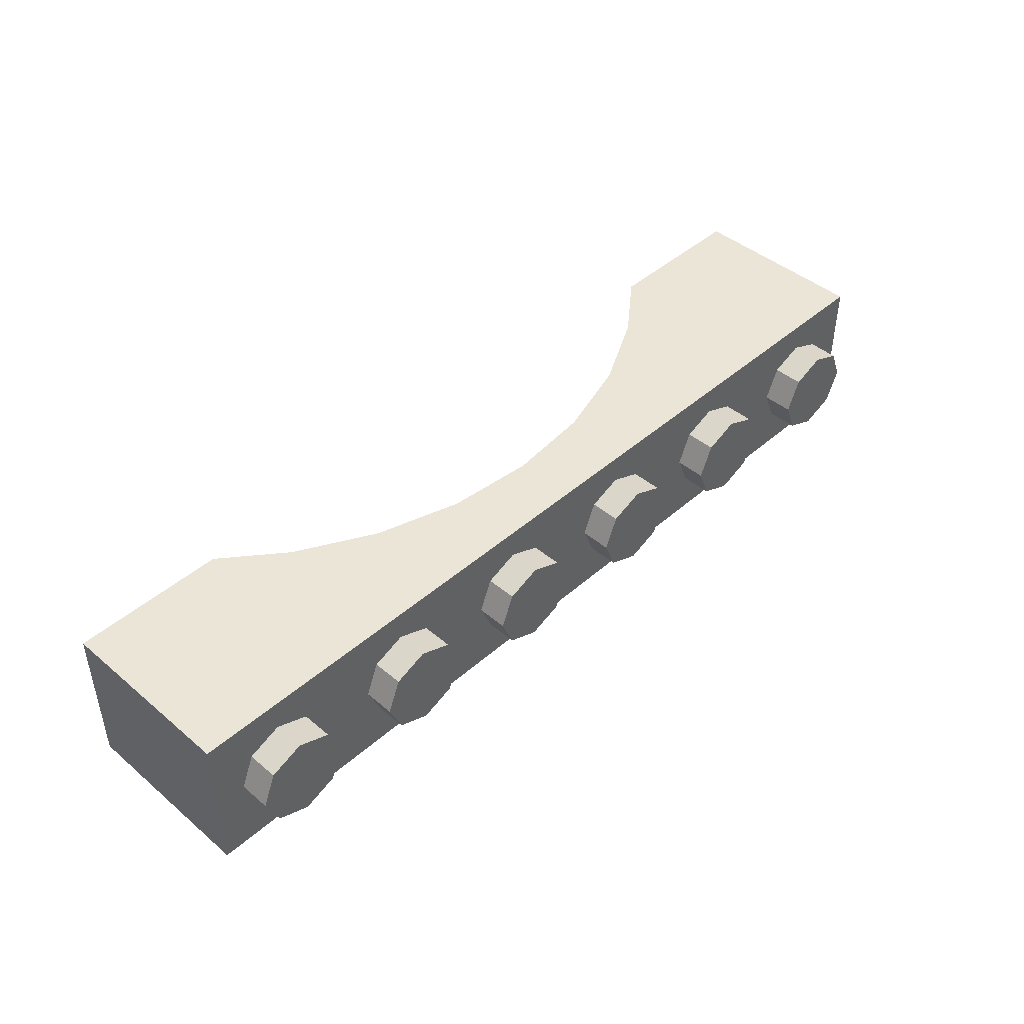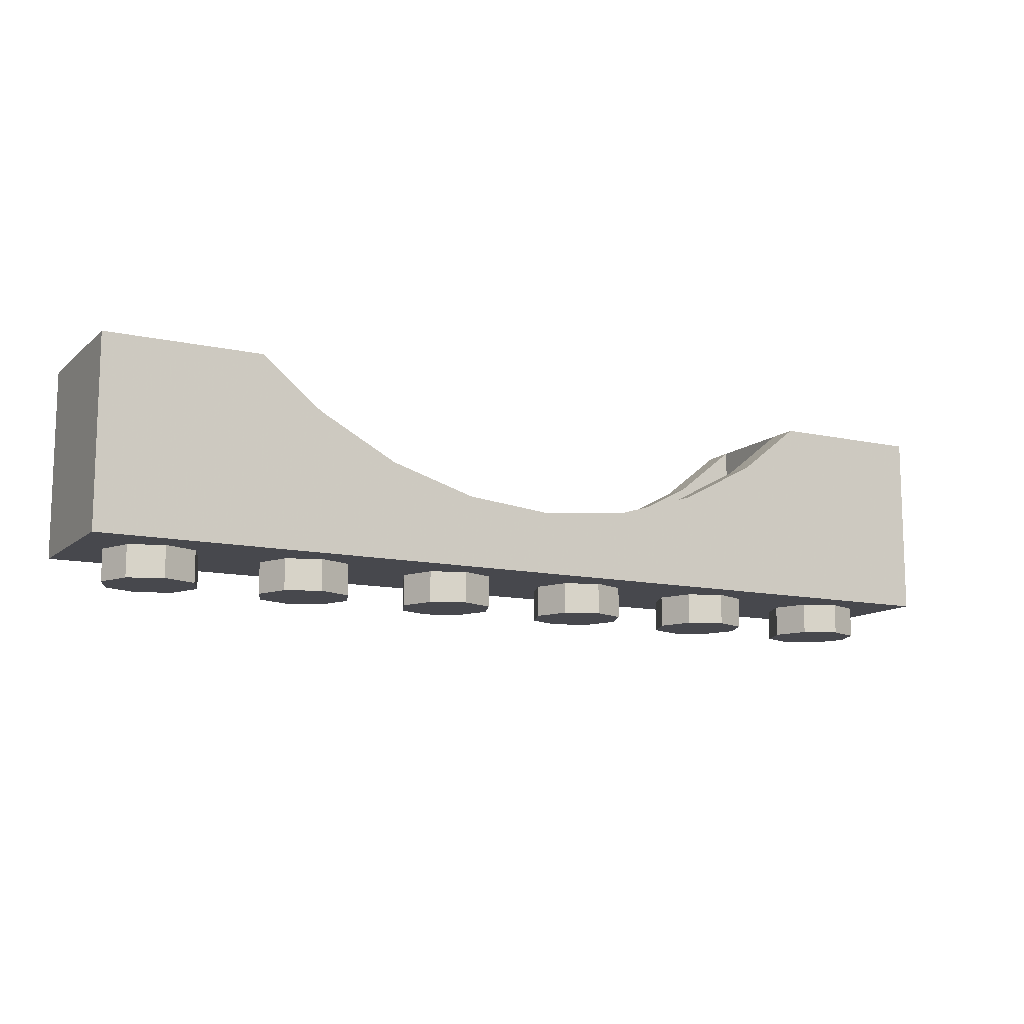
<metadata>
{"format":"obj","ext":"obj","renderer":"f3d","projection":"perspective","resolution":1024,"background":"white","views":[{"elev":44.3,"azim":-45.6,"up":"+Z"},{"elev":-11.7,"azim":-28.3,"up":"+Y"}]}
</metadata>
<code>
v 2.2 0.2 0.3
v 2.8 0.2 0.3
v 2.8 0.2 -0.3
v 2.2 0.2 -0.3
v 2.2 0.2 0.3
v 2.2 1.2 0.3
v 2.8 1.2 0.3
v 2.8 0.2 0.3
v 2.2 0.2 -0.3
v 2.2 1.2 -0.3
v 2.2 1.2 0.3
v 2.2 0.2 0.3
v 2.8 0.2 -0.3
v 2.8 1.2 -0.3
v 2.2 1.2 -0.3
v 2.2 0.2 -0.3
v 2.8 0.2 0.3
v 2.8 1.2 0.3
v 2.8 1.2 -0.3
v 2.8 0.2 -0.3
v -2.8 0.2 0.3
v -2.2 0.2 0.3
v -2.2 0.2 -0.3
v -2.8 0.2 -0.3
v -2.8 0.2 0.3
v -2.8 1.2 0.3
v -2.2 1.2 0.3
v -2.2 0.2 0.3
v -2.8 0.2 -0.3
v -2.8 1.2 -0.3
v -2.8 1.2 0.3
v -2.8 0.2 0.3
v -2.2 0.2 -0.3
v -2.2 1.2 -0.3
v -2.8 1.2 -0.3
v -2.8 0.2 -0.3
v -2.2 0.2 0.3
v -2.2 1.2 0.3
v -2.2 1.2 -0.3
v -2.2 0.2 -0.3
v 3 1.2 0.5
v 2.8 1.2 0.3
v 2.2 1.2 0.3
v 2 1.2 0.5
v 2 1.2 0.5
v 2.2 1.2 0.3
v 2.2 1.2 -0.3
v 2 1.2 -0.5
v 2 1.2 -0.5
v 2.2 1.2 -0.3
v 2.8 1.2 -0.3
v 3 1.2 -0.5
v 3 1.2 -0.5
v 2.8 1.2 -0.3
v 2.8 1.2 0.3
v 3 1.2 0.5
v -2 1.2 0.5
v -2.2 1.2 0.3
v -2.8 1.2 0.3
v -3 1.2 0.5
v -3 1.2 0.5
v -2.8 1.2 0.3
v -2.8 1.2 -0.3
v -3 1.2 -0.5
v -3 1.2 -0.5
v -2.8 1.2 -0.3
v -2.2 1.2 -0.3
v -2 1.2 -0.5
v -2 1.2 -0.5
v -2.2 1.2 -0.3
v -2.2 1.2 0.3
v -2 1.2 0.5
v 2 0.2 0.3
v -2 0.2 0.3
v -2 0.2 -0.3
v 2 0.2 -0.3
v -2 0.2 0.3
v -2 1.2 0.3
v -2 1.2 -0.3
v -2 0.2 -0.3
v 2 0.2 -0.3
v 2 1.2 -0.3
v 2 1.2 0.3
v 2 0.2 0.3
v 3 0 0.5
v -3 0 0.5
v -3 0 -0.5
v 3 0 -0.5
v -3 0 0.5
v -3 1.2 0.5
v -3 1.2 -0.5
v -3 0 -0.5
v 3 0 -0.5
v 3 1.2 -0.5
v 3 1.2 0.5
v 3 0 0.5
v -2 0.4 -0.3
v -2 0.2 -0.3
v 2 0.2 -0.3
v 2 0.4 -0.3
v 2 0.4 0.3
v 2 0.2 0.3
v -2 0.2 0.3
v -2 0.4 0.3
v -3 0 0.5
v -2 0.4 0.5
v -2 1.2 0.5
v -3 1.2 0.5
v 3 1.2 0.5
v 2 1.2 0.5
v 2 0.4 0.5
v 3 0 0.5
v -3 1.2 -0.5
v -2 1.2 -0.5
v -2 0.4 -0.5
v -3 0 -0.5
v 3 0 -0.5
v 2 0.4 -0.5
v 2 1.2 -0.5
v 3 1.2 -0.5
v -3 0 -0.5
v -2 0.4 -0.5
v 2 0.4 -0.5
v 3 0 -0.5
v 3 0 0.5
v 2 0.4 0.5
v -2 0.4 0.5
v -3 0 0.5
v -2.288 0 0.2121
v -2.2 0 0
v -2.2 -0.2 0
v -2.288 -0.2 0.2121
v -2.5 0 0.3
v -2.288 0 0.2121
v -2.288 -0.2 0.2121
v -2.5 -0.2 0.3
v -2.712 0 0.2121
v -2.5 0 0.3
v -2.5 -0.2 0.3
v -2.712 -0.2 0.2121
v -2.8 0 0
v -2.712 0 0.2121
v -2.712 -0.2 0.2121
v -2.8 -0.2 0
v -2.712 0 -0.2121
v -2.8 0 0
v -2.8 -0.2 0
v -2.712 -0.2 -0.2121
v -2.5 0 -0.3
v -2.712 0 -0.2121
v -2.712 -0.2 -0.2121
v -2.5 -0.2 -0.3
v -2.288 0 -0.2121
v -2.5 0 -0.3
v -2.5 -0.2 -0.3
v -2.288 -0.2 -0.2121
v -2.2 0 0
v -2.288 0 -0.2121
v -2.288 -0.2 -0.2121
v -2.2 -0.2 0
v -2.5 -0.2 0
v -2.2 -0.2 0
v -2.288 -0.2 0.2121
v -2.5 -0.2 0
v -2.288 -0.2 0.2121
v -2.5 -0.2 0.3
v -2.5 -0.2 0
v -2.5 -0.2 0.3
v -2.712 -0.2 0.2121
v -2.5 -0.2 0
v -2.712 -0.2 0.2121
v -2.8 -0.2 0
v -2.5 -0.2 0
v -2.8 -0.2 0
v -2.712 -0.2 -0.2121
v -2.5 -0.2 0
v -2.712 -0.2 -0.2121
v -2.5 -0.2 -0.3
v -2.5 -0.2 0
v -2.5 -0.2 -0.3
v -2.288 -0.2 -0.2121
v -2.5 -0.2 0
v -2.288 -0.2 -0.2121
v -2.2 -0.2 0
v -1.288 0 0.2121
v -1.2 0 0
v -1.2 -0.2 0
v -1.288 -0.2 0.2121
v -1.5 0 0.3
v -1.288 0 0.2121
v -1.288 -0.2 0.2121
v -1.5 -0.2 0.3
v -1.712 0 0.2121
v -1.5 0 0.3
v -1.5 -0.2 0.3
v -1.712 -0.2 0.2121
v -1.8 0 0
v -1.712 0 0.2121
v -1.712 -0.2 0.2121
v -1.8 -0.2 0
v -1.712 0 -0.2121
v -1.8 0 0
v -1.8 -0.2 0
v -1.712 -0.2 -0.2121
v -1.5 0 -0.3
v -1.712 0 -0.2121
v -1.712 -0.2 -0.2121
v -1.5 -0.2 -0.3
v -1.288 0 -0.2121
v -1.5 0 -0.3
v -1.5 -0.2 -0.3
v -1.288 -0.2 -0.2121
v -1.2 0 0
v -1.288 0 -0.2121
v -1.288 -0.2 -0.2121
v -1.2 -0.2 0
v -1.5 -0.2 0
v -1.2 -0.2 0
v -1.288 -0.2 0.2121
v -1.5 -0.2 0
v -1.288 -0.2 0.2121
v -1.5 -0.2 0.3
v -1.5 -0.2 0
v -1.5 -0.2 0.3
v -1.712 -0.2 0.2121
v -1.5 -0.2 0
v -1.712 -0.2 0.2121
v -1.8 -0.2 0
v -1.5 -0.2 0
v -1.8 -0.2 0
v -1.712 -0.2 -0.2121
v -1.5 -0.2 0
v -1.712 -0.2 -0.2121
v -1.5 -0.2 -0.3
v -1.5 -0.2 0
v -1.5 -0.2 -0.3
v -1.288 -0.2 -0.2121
v -1.5 -0.2 0
v -1.288 -0.2 -0.2121
v -1.2 -0.2 0
v -0.2879 0 0.2121
v -0.2 0 0
v -0.2 -0.2 0
v -0.2879 -0.2 0.2121
v -0.5 0 0.3
v -0.2879 0 0.2121
v -0.2879 -0.2 0.2121
v -0.5 -0.2 0.3
v -0.7121 0 0.2121
v -0.5 0 0.3
v -0.5 -0.2 0.3
v -0.7121 -0.2 0.2121
v -0.8 0 0
v -0.7121 0 0.2121
v -0.7121 -0.2 0.2121
v -0.8 -0.2 0
v -0.7121 0 -0.2121
v -0.8 0 0
v -0.8 -0.2 0
v -0.7121 -0.2 -0.2121
v -0.5 0 -0.3
v -0.7121 0 -0.2121
v -0.7121 -0.2 -0.2121
v -0.5 -0.2 -0.3
v -0.2879 0 -0.2121
v -0.5 0 -0.3
v -0.5 -0.2 -0.3
v -0.2879 -0.2 -0.2121
v -0.2 0 0
v -0.2879 0 -0.2121
v -0.2879 -0.2 -0.2121
v -0.2 -0.2 0
v -0.5 -0.2 0
v -0.2 -0.2 0
v -0.2879 -0.2 0.2121
v -0.5 -0.2 0
v -0.2879 -0.2 0.2121
v -0.5 -0.2 0.3
v -0.5 -0.2 0
v -0.5 -0.2 0.3
v -0.7121 -0.2 0.2121
v -0.5 -0.2 0
v -0.7121 -0.2 0.2121
v -0.8 -0.2 0
v -0.5 -0.2 0
v -0.8 -0.2 0
v -0.7121 -0.2 -0.2121
v -0.5 -0.2 0
v -0.7121 -0.2 -0.2121
v -0.5 -0.2 -0.3
v -0.5 -0.2 0
v -0.5 -0.2 -0.3
v -0.2879 -0.2 -0.2121
v -0.5 -0.2 0
v -0.2879 -0.2 -0.2121
v -0.2 -0.2 0
v 0.7121 0 0.2121
v 0.8 0 0
v 0.8 -0.2 0
v 0.7121 -0.2 0.2121
v 0.5 0 0.3
v 0.7121 0 0.2121
v 0.7121 -0.2 0.2121
v 0.5 -0.2 0.3
v 0.2879 0 0.2121
v 0.5 0 0.3
v 0.5 -0.2 0.3
v 0.2879 -0.2 0.2121
v 0.2 0 0
v 0.2879 0 0.2121
v 0.2879 -0.2 0.2121
v 0.2 -0.2 0
v 0.2879 0 -0.2121
v 0.2 0 0
v 0.2 -0.2 0
v 0.2879 -0.2 -0.2121
v 0.5 0 -0.3
v 0.2879 0 -0.2121
v 0.2879 -0.2 -0.2121
v 0.5 -0.2 -0.3
v 0.7121 0 -0.2121
v 0.5 0 -0.3
v 0.5 -0.2 -0.3
v 0.7121 -0.2 -0.2121
v 0.8 0 0
v 0.7121 0 -0.2121
v 0.7121 -0.2 -0.2121
v 0.8 -0.2 0
v 0.5 -0.2 0
v 0.8 -0.2 0
v 0.7121 -0.2 0.2121
v 0.5 -0.2 0
v 0.7121 -0.2 0.2121
v 0.5 -0.2 0.3
v 0.5 -0.2 0
v 0.5 -0.2 0.3
v 0.2879 -0.2 0.2121
v 0.5 -0.2 0
v 0.2879 -0.2 0.2121
v 0.2 -0.2 0
v 0.5 -0.2 0
v 0.2 -0.2 0
v 0.2879 -0.2 -0.2121
v 0.5 -0.2 0
v 0.2879 -0.2 -0.2121
v 0.5 -0.2 -0.3
v 0.5 -0.2 0
v 0.5 -0.2 -0.3
v 0.7121 -0.2 -0.2121
v 0.5 -0.2 0
v 0.7121 -0.2 -0.2121
v 0.8 -0.2 0
v 1.712 0 0.2121
v 1.8 0 0
v 1.8 -0.2 0
v 1.712 -0.2 0.2121
v 1.5 0 0.3
v 1.712 0 0.2121
v 1.712 -0.2 0.2121
v 1.5 -0.2 0.3
v 1.288 0 0.2121
v 1.5 0 0.3
v 1.5 -0.2 0.3
v 1.288 -0.2 0.2121
v 1.2 0 0
v 1.288 0 0.2121
v 1.288 -0.2 0.2121
v 1.2 -0.2 0
v 1.288 0 -0.2121
v 1.2 0 0
v 1.2 -0.2 0
v 1.288 -0.2 -0.2121
v 1.5 0 -0.3
v 1.288 0 -0.2121
v 1.288 -0.2 -0.2121
v 1.5 -0.2 -0.3
v 1.712 0 -0.2121
v 1.5 0 -0.3
v 1.5 -0.2 -0.3
v 1.712 -0.2 -0.2121
v 1.8 0 0
v 1.712 0 -0.2121
v 1.712 -0.2 -0.2121
v 1.8 -0.2 0
v 1.5 -0.2 0
v 1.8 -0.2 0
v 1.712 -0.2 0.2121
v 1.5 -0.2 0
v 1.712 -0.2 0.2121
v 1.5 -0.2 0.3
v 1.5 -0.2 0
v 1.5 -0.2 0.3
v 1.288 -0.2 0.2121
v 1.5 -0.2 0
v 1.288 -0.2 0.2121
v 1.2 -0.2 0
v 1.5 -0.2 0
v 1.2 -0.2 0
v 1.288 -0.2 -0.2121
v 1.5 -0.2 0
v 1.288 -0.2 -0.2121
v 1.5 -0.2 -0.3
v 1.5 -0.2 0
v 1.5 -0.2 -0.3
v 1.712 -0.2 -0.2121
v 1.5 -0.2 0
v 1.712 -0.2 -0.2121
v 1.8 -0.2 0
v 2.712 0 0.2121
v 2.8 0 0
v 2.8 -0.2 0
v 2.712 -0.2 0.2121
v 2.5 0 0.3
v 2.712 0 0.2121
v 2.712 -0.2 0.2121
v 2.5 -0.2 0.3
v 2.288 0 0.2121
v 2.5 0 0.3
v 2.5 -0.2 0.3
v 2.288 -0.2 0.2121
v 2.2 0 0
v 2.288 0 0.2121
v 2.288 -0.2 0.2121
v 2.2 -0.2 0
v 2.288 0 -0.2121
v 2.2 0 0
v 2.2 -0.2 0
v 2.288 -0.2 -0.2121
v 2.5 0 -0.3
v 2.288 0 -0.2121
v 2.288 -0.2 -0.2121
v 2.5 -0.2 -0.3
v 2.712 0 -0.2121
v 2.5 0 -0.3
v 2.5 -0.2 -0.3
v 2.712 -0.2 -0.2121
v 2.8 0 0
v 2.712 0 -0.2121
v 2.712 -0.2 -0.2121
v 2.8 -0.2 0
v 2.5 -0.2 0
v 2.8 -0.2 0
v 2.712 -0.2 0.2121
v 2.5 -0.2 0
v 2.712 -0.2 0.2121
v 2.5 -0.2 0.3
v 2.5 -0.2 0
v 2.5 -0.2 0.3
v 2.288 -0.2 0.2121
v 2.5 -0.2 0
v 2.288 -0.2 0.2121
v 2.2 -0.2 0
v 2.5 -0.2 0
v 2.2 -0.2 0
v 2.288 -0.2 -0.2121
v 2.5 -0.2 0
v 2.288 -0.2 -0.2121
v 2.5 -0.2 -0.3
v 2.5 -0.2 0
v 2.5 -0.2 -0.3
v 2.712 -0.2 -0.2121
v 2.5 -0.2 0
v 2.712 -0.2 -0.2121
v 2.8 -0.2 0
v -2 0.4 -0.5
v -2 1.2 -0.5
v -1.611 0.8885 -0.5
v 2 0.4 -0.3
v 2 1.2 -0.3
v 1.611 0.8885 -0.3
v -2 0.4 -0.5
v -1.611 0.8885 -0.5
v -1.11 0.6205 -0.5
v 2 0.4 -0.3
v 1.611 0.8885 -0.3
v 1.11 0.6205 -0.3
v -2 0.4 -0.5
v -1.11 0.6205 -0.5
v -0.566 0.4555 -0.5
v 2 0.4 -0.3
v 1.11 0.6205 -0.3
v 0.566 0.4555 -0.3
v -2 0.4 -0.5
v -0.566 0.4555 -0.5
v 0 0.4 -0.5
v 2 0.4 -0.3
v 0.566 0.4555 -0.3
v 0 0.4 -0.3
v 2 0.4 -0.5
v 0 0.4 -0.5
v 0.566 0.4555 -0.5
v -2 0.4 -0.3
v 0 0.4 -0.3
v -0.566 0.4555 -0.3
v 2 0.4 -0.5
v 0.566 0.4555 -0.5
v 1.11 0.6205 -0.5
v -2 0.4 -0.3
v -0.566 0.4555 -0.3
v -1.11 0.6205 -0.3
v 2 0.4 -0.5
v 1.11 0.6205 -0.5
v 1.611 0.8885 -0.5
v -2 0.4 -0.3
v -1.11 0.6205 -0.3
v -1.611 0.8885 -0.3
v 2 0.4 -0.5
v 1.611 0.8885 -0.5
v 2 1.2 -0.5
v -2 0.4 -0.3
v -1.611 0.8885 -0.3
v -2 1.2 -0.3
v -2 1.2 -0.3
v -1.611 0.8885 -0.3
v -1.611 0.8885 -0.5
v -2 1.2 -0.5
v -1.611 0.8885 -0.3
v -1.11 0.6205 -0.3
v -1.11 0.6205 -0.5
v -1.611 0.8885 -0.5
v -1.11 0.6205 -0.3
v -0.566 0.4555 -0.3
v -0.566 0.4555 -0.5
v -1.11 0.6205 -0.5
v -0.566 0.4555 -0.3
v 0 0.4 -0.3
v 0 0.4 -0.5
v -0.566 0.4555 -0.5
v 0 0.4 -0.3
v 0.566 0.4555 -0.3
v 0.566 0.4555 -0.5
v 0 0.4 -0.5
v 0.566 0.4555 -0.3
v 1.11 0.6205 -0.3
v 1.11 0.6205 -0.5
v 0.566 0.4555 -0.5
v 1.11 0.6205 -0.3
v 1.611 0.8885 -0.3
v 1.611 0.8885 -0.5
v 1.11 0.6205 -0.5
v 1.611 0.8885 -0.3
v 2 1.2 -0.3
v 2 1.2 -0.5
v 1.611 0.8885 -0.5
v -2 0.4 0.3
v -2 1.2 0.3
v -1.611 0.8885 0.3
v 2 0.4 0.5
v 2 1.2 0.5
v 1.611 0.8885 0.5
v -2 0.4 0.3
v -1.611 0.8885 0.3
v -1.11 0.6205 0.3
v 2 0.4 0.5
v 1.611 0.8885 0.5
v 1.11 0.6205 0.5
v -2 0.4 0.3
v -1.11 0.6205 0.3
v -0.566 0.4555 0.3
v 2 0.4 0.5
v 1.11 0.6205 0.5
v 0.566 0.4555 0.5
v -2 0.4 0.3
v -0.566 0.4555 0.3
v 0 0.4 0.3
v 2 0.4 0.5
v 0.566 0.4555 0.5
v 0 0.4 0.5
v 2 0.4 0.3
v 0 0.4 0.3
v 0.566 0.4555 0.3
v -2 0.4 0.5
v 0 0.4 0.5
v -0.566 0.4555 0.5
v 2 0.4 0.3
v 0.566 0.4555 0.3
v 1.11 0.6205 0.3
v -2 0.4 0.5
v -0.566 0.4555 0.5
v -1.11 0.6205 0.5
v 2 0.4 0.3
v 1.11 0.6205 0.3
v 1.611 0.8885 0.3
v -2 0.4 0.5
v -1.11 0.6205 0.5
v -1.611 0.8885 0.5
v 2 0.4 0.3
v 1.611 0.8885 0.3
v 2 1.2 0.3
v -2 0.4 0.5
v -1.611 0.8885 0.5
v -2 1.2 0.5
v -2 1.2 0.5
v -1.611 0.8885 0.5
v -1.611 0.8885 0.3
v -2 1.2 0.3
v -1.611 0.8885 0.5
v -1.11 0.6205 0.5
v -1.11 0.6205 0.3
v -1.611 0.8885 0.3
v -1.11 0.6205 0.5
v -0.566 0.4555 0.5
v -0.566 0.4555 0.3
v -1.11 0.6205 0.3
v -0.566 0.4555 0.5
v 0 0.4 0.5
v 0 0.4 0.3
v -0.566 0.4555 0.3
v 0 0.4 0.5
v 0.566 0.4555 0.5
v 0.566 0.4555 0.3
v 0 0.4 0.3
v 0.566 0.4555 0.5
v 1.11 0.6205 0.5
v 1.11 0.6205 0.3
v 0.566 0.4555 0.3
v 1.11 0.6205 0.5
v 1.611 0.8885 0.5
v 1.611 0.8885 0.3
v 1.11 0.6205 0.3
v 1.611 0.8885 0.5
v 2 1.2 0.5
v 2 1.2 0.3
v 1.611 0.8885 0.3
g mesh2316823
f 1 2 3
f 3 4 1
f 5 6 7
f 7 8 5
f 9 10 11
f 11 12 9
f 13 14 15
f 15 16 13
f 17 18 19
f 19 20 17
g mesh2316825
f 21 22 23
f 23 24 21
f 25 26 27
f 27 28 25
f 29 30 31
f 31 32 29
f 33 34 35
f 35 36 33
f 37 38 39
f 39 40 37
f 41 42 43
f 43 44 41
f 45 46 47
f 47 48 45
f 49 50 51
f 51 52 49
f 53 54 55
f 55 56 53
f 57 58 59
f 59 60 57
f 61 62 63
f 63 64 61
f 65 66 67
f 67 68 65
f 69 70 71
f 71 72 69
g mesh2316827
f 73 75 74
f 75 73 76
f 77 79 78
f 79 77 80
f 81 83 82
f 83 81 84
g mesh2316829
f 85 86 87
f 87 88 85
f 89 90 91
f 91 92 89
f 93 94 95
f 95 96 93
f 97 98 99
f 99 100 97
f 101 102 103
f 103 104 101
f 105 106 107
f 107 108 105
f 109 110 111
f 111 112 109
f 113 114 115
f 115 116 113
f 117 118 119
f 119 120 117
f 121 122 123
f 123 124 121
f 125 126 127
f 127 128 125
g mesh2316834
f 129 131 130
f 131 129 132
f 133 135 134
f 135 133 136
f 137 139 138
f 139 137 140
f 141 143 142
f 143 141 144
f 145 147 146
f 147 145 148
f 149 151 150
f 151 149 152
f 153 155 154
f 155 153 156
f 157 159 158
f 159 157 160
g mesh2316836
f 161 162 163
f 164 165 166
f 167 168 169
f 170 171 172
f 173 174 175
f 176 177 178
f 179 180 181
f 182 183 184
g mesh2316842
f 185 187 186
f 187 185 188
f 189 191 190
f 191 189 192
f 193 195 194
f 195 193 196
f 197 199 198
f 199 197 200
f 201 203 202
f 203 201 204
f 205 207 206
f 207 205 208
f 209 211 210
f 211 209 212
f 213 215 214
f 215 213 216
g mesh2316844
f 217 218 219
f 220 221 222
f 223 224 225
f 226 227 228
f 229 230 231
f 232 233 234
f 235 236 237
f 238 239 240
g mesh2316850
f 241 243 242
f 243 241 244
f 245 247 246
f 247 245 248
f 249 251 250
f 251 249 252
f 253 255 254
f 255 253 256
f 257 259 258
f 259 257 260
f 261 263 262
f 263 261 264
f 265 267 266
f 267 265 268
f 269 271 270
f 271 269 272
g mesh2316852
f 273 274 275
f 276 277 278
f 279 280 281
f 282 283 284
f 285 286 287
f 288 289 290
f 291 292 293
f 294 295 296
g mesh2316858
f 297 299 298
f 299 297 300
f 301 303 302
f 303 301 304
f 305 307 306
f 307 305 308
f 309 311 310
f 311 309 312
f 313 315 314
f 315 313 316
f 317 319 318
f 319 317 320
f 321 323 322
f 323 321 324
f 325 327 326
f 327 325 328
g mesh2316860
f 329 330 331
f 332 333 334
f 335 336 337
f 338 339 340
f 341 342 343
f 344 345 346
f 347 348 349
f 350 351 352
g mesh2316866
f 353 355 354
f 355 353 356
f 357 359 358
f 359 357 360
f 361 363 362
f 363 361 364
f 365 367 366
f 367 365 368
f 369 371 370
f 371 369 372
f 373 375 374
f 375 373 376
f 377 379 378
f 379 377 380
f 381 383 382
f 383 381 384
g mesh2316868
f 385 386 387
f 388 389 390
f 391 392 393
f 394 395 396
f 397 398 399
f 400 401 402
f 403 404 405
f 406 407 408
g mesh2316874
f 409 411 410
f 411 409 412
f 413 415 414
f 415 413 416
f 417 419 418
f 419 417 420
f 421 423 422
f 423 421 424
f 425 427 426
f 427 425 428
f 429 431 430
f 431 429 432
f 433 435 434
f 435 433 436
f 437 439 438
f 439 437 440
g mesh2316876
f 441 442 443
f 444 445 446
f 447 448 449
f 450 451 452
f 453 454 455
f 456 457 458
f 459 460 461
f 462 463 464
f 465 466 467
f 468 469 470
f 471 472 473
f 474 475 476
f 477 478 479
f 480 481 482
f 483 484 485
f 486 487 488
f 489 490 491
f 492 493 494
f 495 496 497
f 498 499 500
f 501 502 503
f 504 505 506
f 507 508 509
f 510 511 512
f 513 514 515
f 515 516 513
f 517 518 519
f 519 520 517
f 521 522 523
f 523 524 521
f 525 526 527
f 527 528 525
f 529 530 531
f 531 532 529
f 533 534 535
f 535 536 533
f 537 538 539
f 539 540 537
f 541 542 543
f 543 544 541
f 545 546 547
f 548 549 550
f 551 552 553
f 554 555 556
f 557 558 559
f 560 561 562
f 563 564 565
f 566 567 568
f 569 570 571
f 572 573 574
f 575 576 577
f 578 579 580
f 581 582 583
f 584 585 586
f 587 588 589
f 590 591 592
f 593 594 595
f 595 596 593
f 597 598 599
f 599 600 597
f 601 602 603
f 603 604 601
f 605 606 607
f 607 608 605
f 609 610 611
f 611 612 609
f 613 614 615
f 615 616 613
f 617 618 619
f 619 620 617
f 621 622 623
f 623 624 621

</code>
